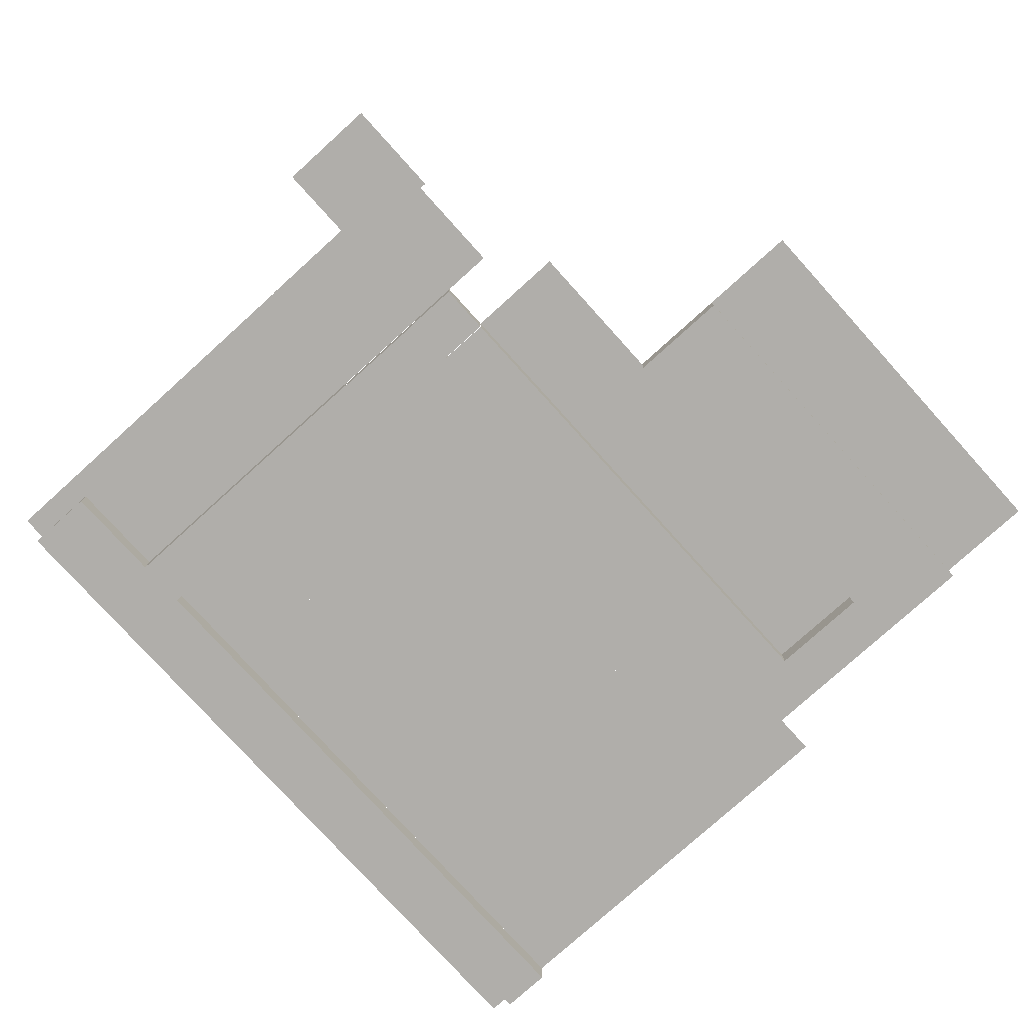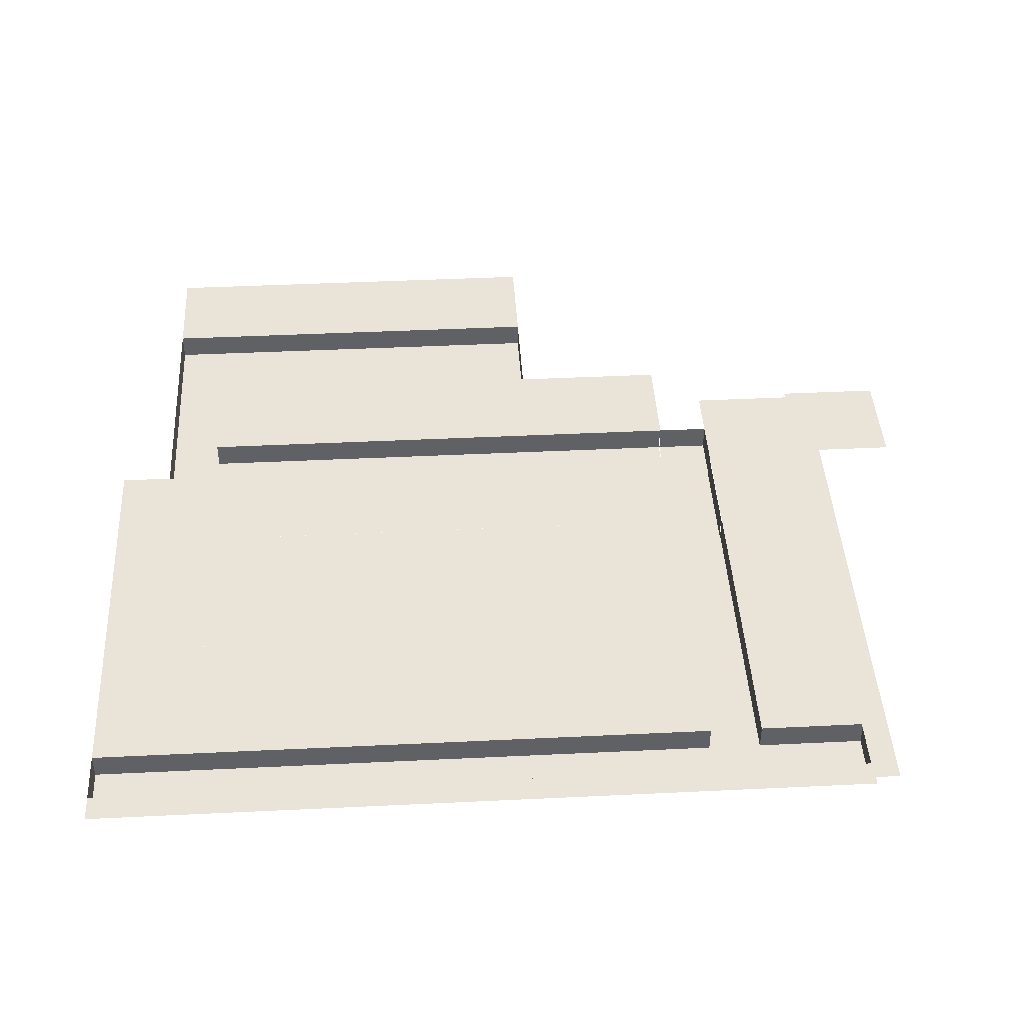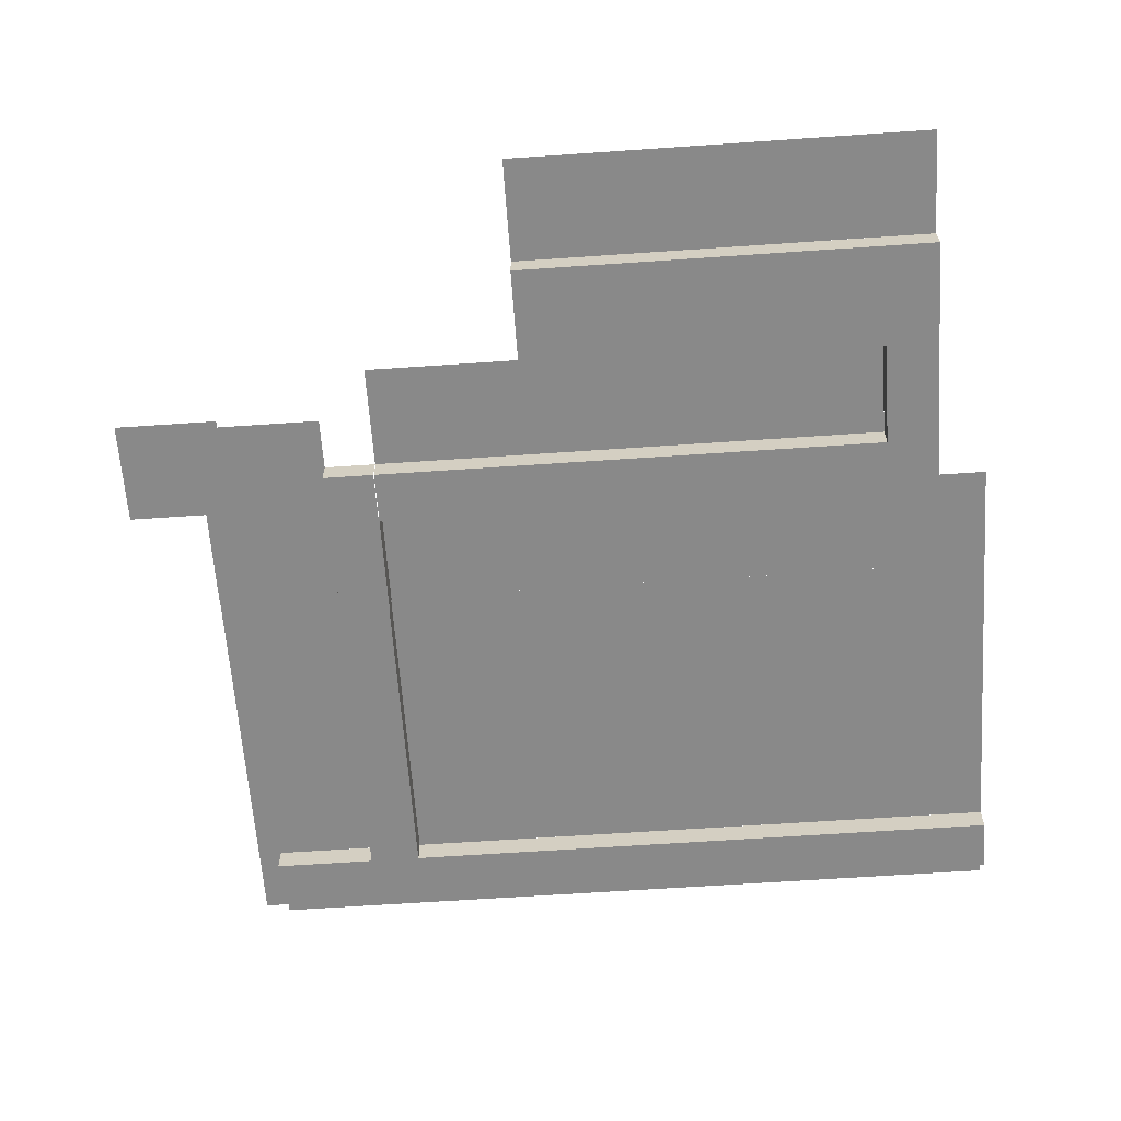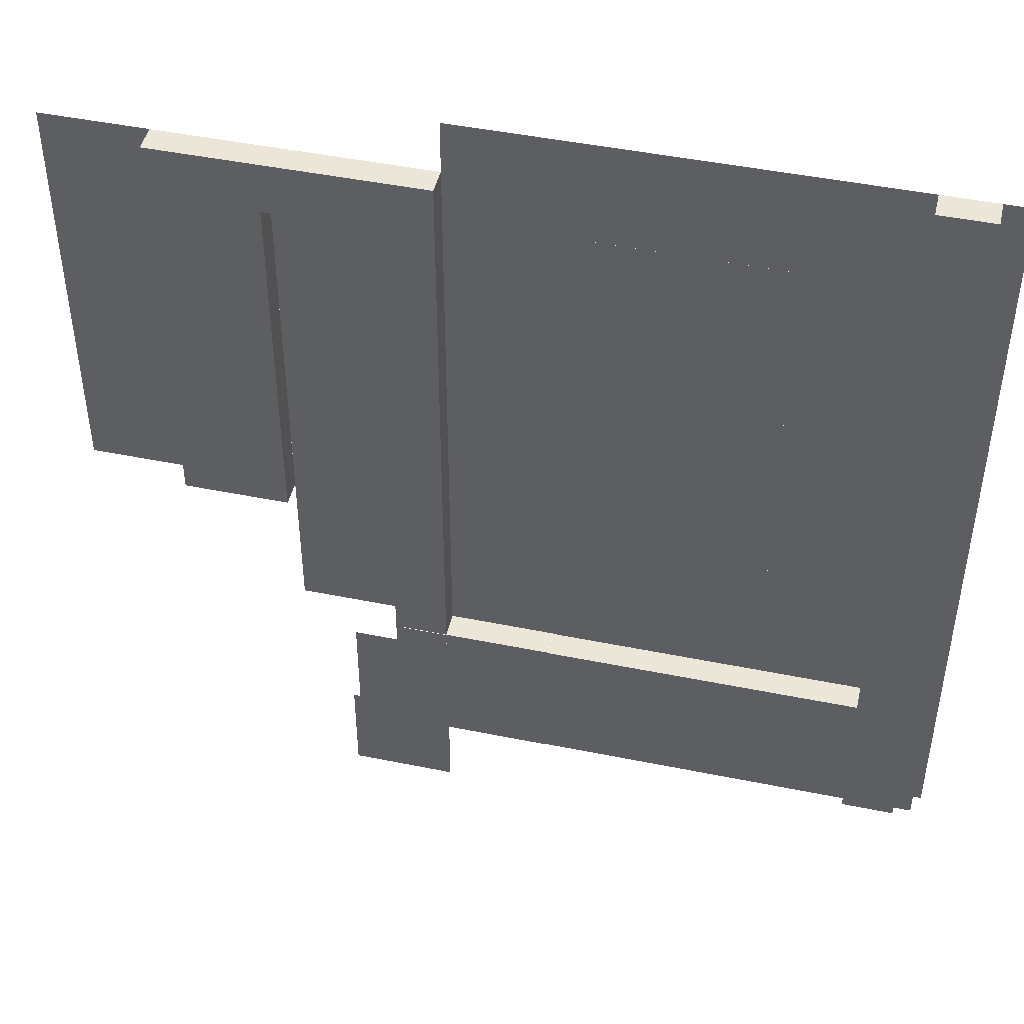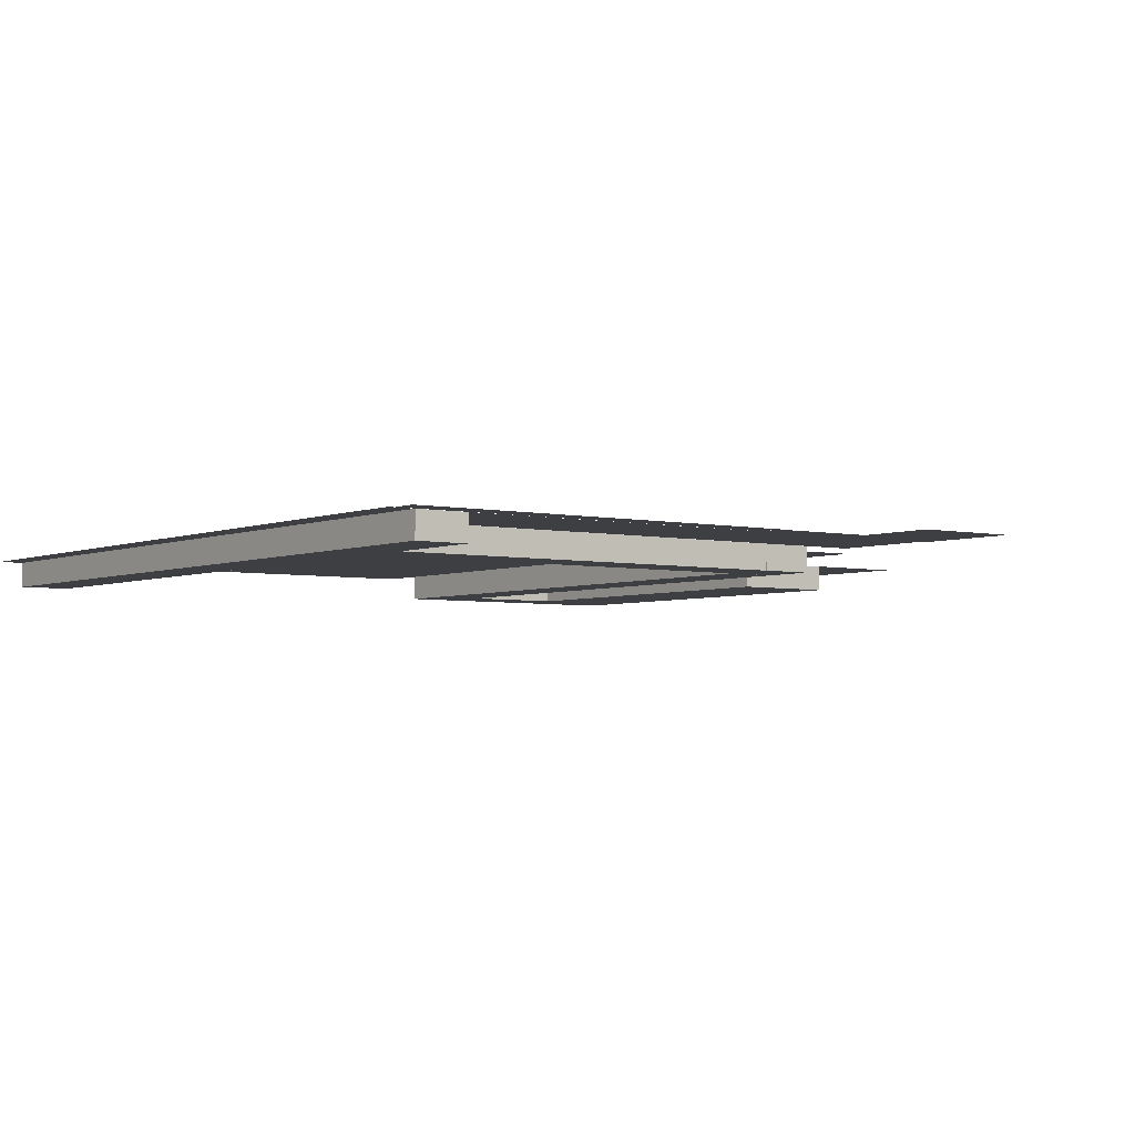
<metadata>
{"format":"obj","ext":"obj","renderer":"f3d","projection":"perspective","resolution":1024,"background":"white","views":[{"elev":-77.8,"azim":-137.9,"up":"+Y"},{"elev":42.9,"azim":86.7,"up":"+Y"},{"elev":-63.0,"azim":-86.0,"up":"+Y"},{"elev":46.4,"azim":13.1,"up":"+Z"},{"elev":-3.9,"azim":143.5,"up":"+Y"}]}
</metadata>
<code>
g default
v 1.693 0.01172 -5.937
v 1.693 0.01172 -4.937
v 4.693 0.01172 -4.937
v 4.693 0.01172 -5.937
v -2.307 0.01172 -5.937
v -2.307 0.01172 -4.937
v 1.693 0.01172 -4.937
v 1.693 0.01172 -5.937
v -6.307 0.01172 -5.937
v -6.307 0.01172 -4.937
v -2.307 0.01172 -4.937
v -2.307 0.01172 -5.937
v -10.31 0.01172 -5.937
v -10.31 0.01172 -4.937
v -6.307 0.01172 -4.937
v -6.307 0.01172 -5.937
v -14.27 0 -5.95
v -14.27 0 -4.95
v -10.27 0 -4.95
v -10.27 0 -5.95
v -2 0.001226 25
v 2 0.001226 25
v 2 0.001226 21
v -2 0.001226 21
v -6 0.001226 25
v -2 0.001226 25
v -2 0.001226 21
v -6 0.001226 21
v -10 0.001226 25
v -6 0.001226 25
v -6 0.001226 21
v -10 0.001226 21
v -14 0.001226 25
v -10 0.001226 25
v -10 0.001226 21
v -14 0.001226 21
v -28 0.001226 23
v -24 0.001226 23
v -24 0.001226 19
v -28 0.001226 19
v -28 0.001226 19
v -24 0.001226 19
v -24 0.001226 15
v -28 0.001226 15
v -28 0.001226 15
v -24 0.001226 15
v -24 0.001226 11
v -28 0.001226 11
v -28 0.001226 11
v -24 0.001226 11
v -24 0.001226 7
v -28 0.001226 7
v -14 0.001226 17
v -10 0.001226 17
v -10 0.001226 13
v -14 0.001226 13
v -14 0.001226 21
v -10 0.001226 21
v -10 0.001226 17
v -14 0.001226 17
v -2 0.001226 21
v 2 0.001226 21
v 2 0.001226 17
v -2 0.001226 17
v -2 0.001226 17
v 2 0.001226 17
v 2 0.001226 13
v -2 0.001226 13
v -2 0.001226 13
v 2 0.001226 13
v 2 0.001226 9
v -2 0.001226 9
v -14 0.001226 13
v -10 0.001226 13
v -10 0.001226 9
v -14 0.001226 9
v -20 0.001226 21
v -16 0.001226 21
v -16 0.001226 17
v -20 0.001226 17
v -20 0.001226 17
v -16 0.001226 17
v -16 0.001226 13
v -20 0.001226 13
v -20 0.001226 13
v -16 0.001226 13
v -16 0.001226 9
v -20 0.001226 9
v -20 0.001226 9
v -16 0.001226 9
v -16 0.001226 5
v -20 0.001226 5
v -20 0.001226 5
v -16 0.001226 5
v -16 0.001226 1
v -20 0.001226 1
v -2 0.001226 9
v 2 0.001226 9
v 2 0.001226 5
v -2 0.001226 5
v -14 0.001226 9
v -10 0.001226 9
v -10 0.001226 5
v -14 0.001226 5
v -14 0.001226 5
v -10 0.001226 5
v -10 0.001226 1
v -14 0.001226 1
v -10 0.001226 5
v -6 0.001226 5
v -6 0.001226 1
v -10 0.001226 1
v -6 0.001226 5
v -2 0.001226 5
v -2 0.001226 1
v -6 0.001226 1
v -2 0.001226 5
v 2 0.001226 5
v 2 0.001226 1
v -2 0.001226 1
v -2 0.001226 -1
v 2 0.001226 -1
v 2 0.001226 -5
v -2 0.001226 -5
v -6 0.001226 -1
v -2 0.001226 -1
v -2 0.001226 -5
v -6 0.001226 -5
v -10 0.001226 -1
v -6 0.001226 -1
v -6 0.001226 -5
v -10 0.001226 -5
v -14 0.001226 -1
v -10 0.001226 -1
v -10 0.001226 -5
v -14 0.001226 -5
v -18 0.001226 -1
v -14 0.001226 -1
v -14 0.001226 -5
v -18 0.001226 -5
v -10 -0 9
v -6 -0 9
v -10 0 5
v -6 0 5
v -10 -0 13
v -6 -0 13
v -10 0 9
v -6 0 9
v -10 -0 17
v -6 -0 17
v -10 0 13
v -6 0 13
v -10 -0 21
v -6 -0 21
v -10 0 17
v -6 0 17
v -6 -0 21
v -2 -0 21
v -6 0 17
v -2 0 17
v -6 -0 17
v -2 -0 17
v -6 0 13
v -2 0 13
v -6 -0 13
v -2 -0 13
v -6 0 9
v -2 0 9
v -6 -0 9
v -2 -0 9
v -6 0 5
v -2 0 5
v -18.27 -0 -5
v -14.27 -0 -5
v -18.27 0 -9
v -14.27 0 -9
v 2 0 -3
v 4 0 -3
v 2 0 -5
v 4 0 -5
v 2 -0.9988 -3
v 4 -0.9988 -3
v 4 -0.9988 -5
v 2 -0.9988 -5
v -14 -0 21
v -14 -0 23
v -16 -0 23
v -14 -0.9988 21
v -16 -0.9988 21
v -16 -0.9988 23
v -14 -0.9988 23
v -16 0.001226 21
v -14 0.001226 21
v -16 0.001226 17
v -14 0.001226 17
v -16 -0.9975 21
v -14 -0.9975 21
v -14 -0.9975 17
v -16 -0.9975 17
v -16 0.001226 17
v -14 0.001226 17
v -16 0.001226 13
v -14 0.001226 13
v -16 -0.9975 17
v -14 -0.9975 17
v -14 -0.9975 13
v -16 -0.9975 13
v -16 0.001226 13
v -14 0.001226 13
v -16 0.001226 9
v -14 0.001226 9
v -16 -0.9975 13
v -14 -0.9975 13
v -14 -0.9975 9
v -16 -0.9975 9
v -16 0.001226 9
v -14 0.001226 9
v -16 0.001226 5
v -14 0.001226 5
v -16 -0.9975 9
v -14 -0.9975 9
v -14 -0.9975 5
v -16 -0.9975 5
v -16 0.001226 5.023
v -14 0.001226 5.023
v -16 0.001226 1.023
v -14 0.001226 1.023
v -16 -0.9975 5.023
v -14 -0.9975 5.023
v -14 -0.9975 1.023
v -16 -0.9975 1.023
v -16 0 1
v -16 0 -1
v -14 0 -1
v -16 -0.9988 1
v -14 -0.9988 1
v -14 -0.9988 -1
v -16 -0.9988 -1
v -14 0.001226 -0.9772
v -14 0.001226 1.023
v -10 0.001226 -0.9772
v -10 0.001226 1.023
v -14 -0.9975 -0.9772
v -14 -0.9975 1.023
v -10 -0.9975 1.023
v -10 -0.9975 -0.9772
v -10 -0 -1
v -10 -0 1
v -6 0 -1
v -6 0 1
v -10 -0.9988 -1
v -10 -0.9988 1
v -6 -0.9988 1
v -6 -0.9988 -1
v -6 0 -1
v -6 0 1
v -2 0 -1
v -2 0 1
v -6 -0.9988 -1
v -6 -0.9988 1
v -2 -0.9988 1
v -2 -0.9988 -1
v -2 0 -1
v -2 0 1
v 2 0 -1
v 2 0 1
v -2 -0.9988 -1
v -2 -0.9988 1
v 2 -0.9988 1
v 2 -0.9988 -1
v 4 0 -1
v 4 0 1
v 2 -0.9988 -1
v 2 -0.9988 1
v 4 -0.9988 1
v 4 -0.9988 -1
v 2 0 -1
v 4 0 -1
v 2 0 -3
v 4 0 -3
v 2 -0.9988 -1
v 4 -0.9988 -1
v 4 -0.9988 -3
v 2 -0.9988 -3
v 4 0 1
v 2 0 1
v 4 0 5
v 2 0 5
v 4 -0.9988 1
v 2 -0.9988 1
v 2 -0.9988 5
v 4 -0.9988 5
v 4 0 5
v 2 0 5
v 4 0 9
v 2 0 9
v 4 -0.9988 5
v 2 -0.9988 5
v 2 -0.9988 9
v 4 -0.9988 9
v 4 0 9
v 2 0 9
v 4 0 13
v 2 0 13
v 4 -0.9988 9
v 2 -0.9988 9
v 2 -0.9988 13
v 4 -0.9988 13
v 4 0 13
v 2 0 13
v 4 0 17
v 2 0 17
v 4 -0.9988 13
v 2 -0.9988 13
v 2 -0.9988 17
v 4 -0.9988 17
v 4 0 17
v 2 0 17
v 4 0 21
v 2 0 21
v 4 -0.9988 17
v 2 -0.9988 17
v 2 -0.9988 21
v 4 -0.9988 21
v 4 0 21
v 2 0 21
v 4 0 23
v 2 0 23
v 4 -0.9988 21
v 2 -0.9988 21
v 2 -0.9988 23
v 4 -0.9988 23
v 4 0 23
v 2 0 23
v 4 0 25
v 2 0 25
v 4 -0.9988 23
v 2 -0.9988 23
v 2 -0.9988 25
v 4 -0.9988 25
v -24 0 21
v -20 0 21
v -24 0 17
v -20 0 17
v -24 -0.9988 21
v -20 -0.9988 21
v -20 -0.9988 17
v -24 -0.9988 17
v -24 0 17
v -20 0 17
v -24 0 13
v -20 0 13
v -24 -0.9988 17
v -20 -0.9988 17
v -20 -0.9988 13
v -24 -0.9988 13
v -24 0 13
v -20 0 13
v -24 0 9
v -20 0 9
v -24 -0.9988 13
v -20 -0.9988 13
v -20 -0.9988 9
v -24 -0.9988 9
v -16 -0 23
v -16 -0 21
v -20 0 23
v -20 0 21
v -16 -0.9988 23
v -16 -0.9988 21
v -20 -0.9988 21
v -20 -0.9988 23
v -22 -0 23
v -24 -0 23
v -24 -0 21
v -22 -0.9988 23
v -22 -0.9988 21
v -24 -0.9988 21
v -24 -0.9988 23
v -20 0 23
v -22 0 23
v -20 -0.9988 21
v -22 -0.9988 21
v -22 -0.9988 23
v -20 -0.9988 23
v -24 -0 9
v -24 -0 7
v -22 -0 7
v -24 -0.9988 9
v -22 -0.9988 9
v -22 -0.9988 7
v -24 -0.9988 7
v -22 -0 7
v -20 -0 7
v -20 -0 9
v -22 -0.9988 7
v -22 -0.9988 9
v -20 -0.9988 9
v -20 -0.9988 7
v 5 0 -5
v 4 0 -5
v 4 0 -2
v 5 0 -2
v 5 0 -2
v 4 0 -2
v 4 0 1
v 5 0 1
v 5 0 1
v 4 0 1
v 4 0 4
v 5 0 4
v 5 0 4
v 4 0 4
v 4 0 7
v 5 0 7
v 5 0 7
v 4 0 7
v 4 0 10
v 5 0 10
v 5 0 10
v 4 0 10
v 4 0 13
v 5 0 13
v 5 0 13
v 4 0 13
v 4 0 16
v 5 0 16
v 5 0 16
v 4 0 16
v 4 0 19
v 5 0 19
v 5 0 19
v 4 0 19
v 4 0 22
v 5 0 22
v 5 0 22
v 4 0 22
v 4 0 25
v 5 0 25
g Floor1
f 1 2 3 4
f 5 6 7 8
f 9 10 11 12
f 13 14 15 16
f 17 18 19 20
f 21 22 24
f 24 22 23
f 25 26 28
f 28 26 27
f 29 30 32
f 32 30 31
f 33 34 36
f 36 34 35
f 37 38 40
f 40 38 39
f 41 42 44
f 44 42 43
f 45 46 48
f 48 46 47
f 49 50 52
f 52 50 51
f 53 54 56
f 56 54 55
f 57 58 60
f 60 58 59
f 61 62 64
f 64 62 63
f 65 66 68
f 68 66 67
f 69 70 72
f 72 70 71
f 73 74 76
f 76 74 75
f 77 78 80
f 80 78 79
f 81 82 84
f 84 82 83
f 85 86 88
f 88 86 87
f 90 91 89
f 89 91 92
f 93 94 96
f 96 94 95
f 97 98 100
f 100 98 99
f 101 102 104
f 104 102 103
f 105 106 108
f 108 106 107
f 109 110 112
f 112 110 111
f 113 114 116
f 116 114 115
f 117 118 120
f 120 118 119
f 121 122 124
f 124 122 123
f 125 126 128
f 128 126 127
f 129 130 132
f 132 130 131
f 133 134 136
f 136 134 135
f 137 138 140
f 140 138 139
f 141 142 143
f 143 142 144
f 145 146 147
f 147 146 148
f 149 150 151
f 151 150 152
f 153 154 155
f 155 154 156
f 157 158 159
f 159 158 160
f 161 162 163
f 163 162 164
f 165 166 167
f 167 166 168
f 169 170 171
f 171 170 172
f 173 174 175
f 175 174 176
f 181 182 184
f 184 182 183
f 178 180 182
f 182 180 183
f 180 179 183
f 183 179 184
f 179 177 184
f 184 177 181
f 188 189 191
f 191 189 190
f 187 186 190
f 190 186 191
f 186 185 191
f 191 185 188
f 196 197 199
f 199 197 198
f 193 195 197
f 197 195 198
f 194 192 199
f 199 192 196
f 204 205 207
f 207 205 206
f 201 203 205
f 205 203 206
f 202 200 207
f 207 200 204
f 212 213 215
f 215 213 214
f 209 211 213
f 213 211 214
f 210 208 215
f 215 208 212
f 220 221 223
f 223 221 222
f 217 219 221
f 221 219 222
f 218 216 223
f 223 216 220
f 228 229 231
f 231 229 230
f 225 227 229
f 229 227 230
f 226 224 231
f 231 224 228
f 235 236 238
f 238 236 237
f 234 233 237
f 237 233 238
f 233 232 238
f 238 232 235
f 243 244 246
f 246 244 245
f 240 242 244
f 244 242 245
f 241 239 246
f 246 239 243
f 251 252 254
f 254 252 253
f 248 250 252
f 252 250 253
f 249 247 254
f 254 247 251
f 259 260 262
f 262 260 261
f 256 258 260
f 260 258 261
f 257 255 262
f 262 255 259
f 267 268 270
f 270 268 269
f 264 266 268
f 268 266 269
f 265 263 270
f 270 263 267
f 273 274 276
f 276 274 275
f 272 271 275
f 275 271 276
f 281 282 284
f 284 282 283
f 278 280 282
f 282 280 283
f 279 277 284
f 284 277 281
f 289 290 292
f 292 290 291
f 286 288 290
f 290 288 291
f 287 285 292
f 292 285 289
f 297 298 300
f 300 298 299
f 294 296 298
f 298 296 299
f 295 293 300
f 300 293 297
f 305 306 308
f 308 306 307
f 302 304 306
f 306 304 307
f 303 301 308
f 308 301 305
f 313 314 316
f 316 314 315
f 310 312 314
f 314 312 315
f 311 309 316
f 316 309 313
f 321 322 324
f 324 322 323
f 318 320 322
f 322 320 323
f 319 317 324
f 324 317 321
f 329 330 332
f 332 330 331
f 326 328 330
f 330 328 331
f 327 325 332
f 332 325 329
f 337 338 340
f 340 338 339
f 334 336 338
f 338 336 339
f 336 335 339
f 339 335 340
f 335 333 340
f 340 333 337
f 345 346 348
f 348 346 347
f 342 344 346
f 346 344 347
f 343 341 348
f 348 341 345
f 353 354 356
f 356 354 355
f 350 352 354
f 354 352 355
f 351 349 356
f 356 349 353
f 361 362 364
f 364 362 363
f 358 360 362
f 362 360 363
f 359 357 364
f 364 357 361
f 369 370 372
f 372 370 371
f 366 368 370
f 370 368 371
f 367 365 372
f 372 365 369
f 376 377 379
f 379 377 378
f 375 374 378
f 378 374 379
f 374 373 379
f 379 373 376
f 382 383 385
f 385 383 384
f 381 380 384
f 384 380 385
f 389 390 392
f 392 390 391
f 388 387 391
f 391 387 392
f 387 386 392
f 392 386 389
f 396 397 399
f 399 397 398
f 395 394 398
f 398 394 399
f 394 393 399
f 399 393 396
f 400 401 402 403
f 404 405 406 407
f 408 409 410 411
f 412 413 414 415
f 416 417 418 419
f 420 421 422 423
f 424 425 426 427
f 428 429 430 431
f 432 433 434 435
f 436 437 438 439

</code>
